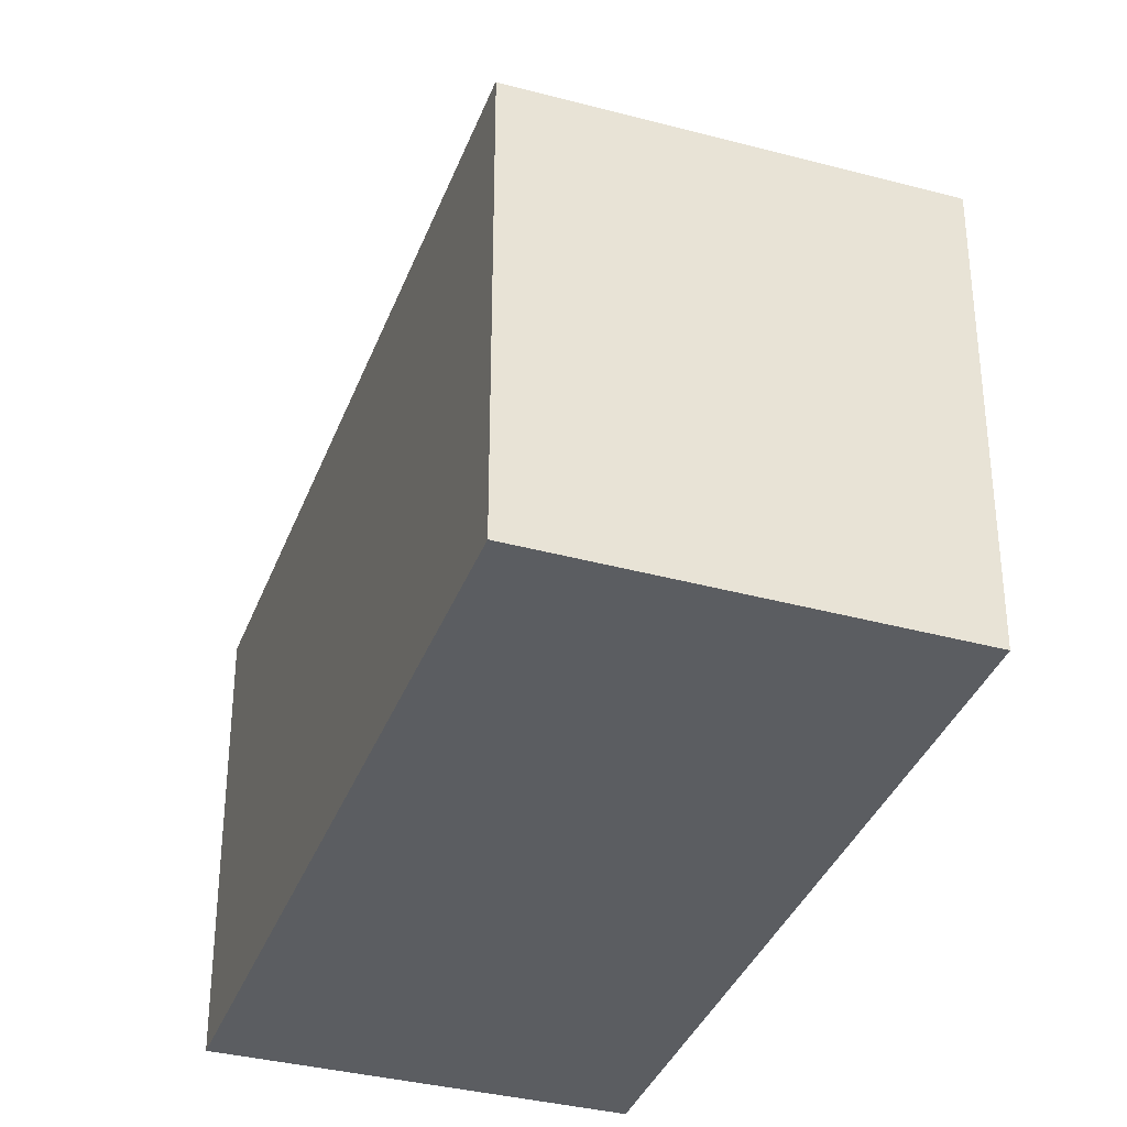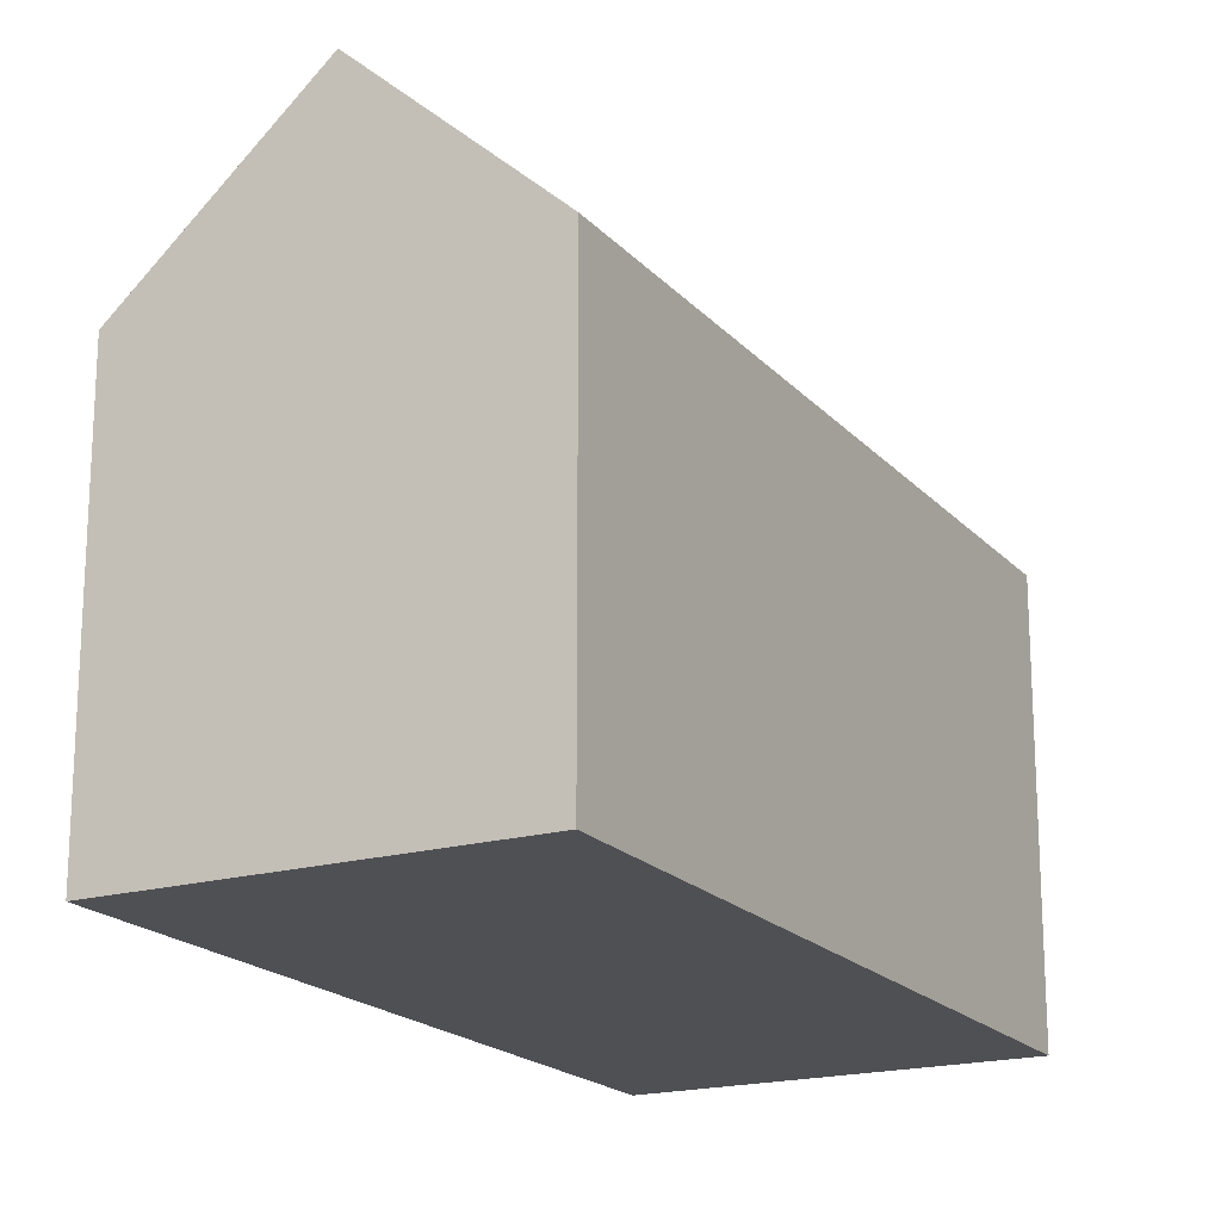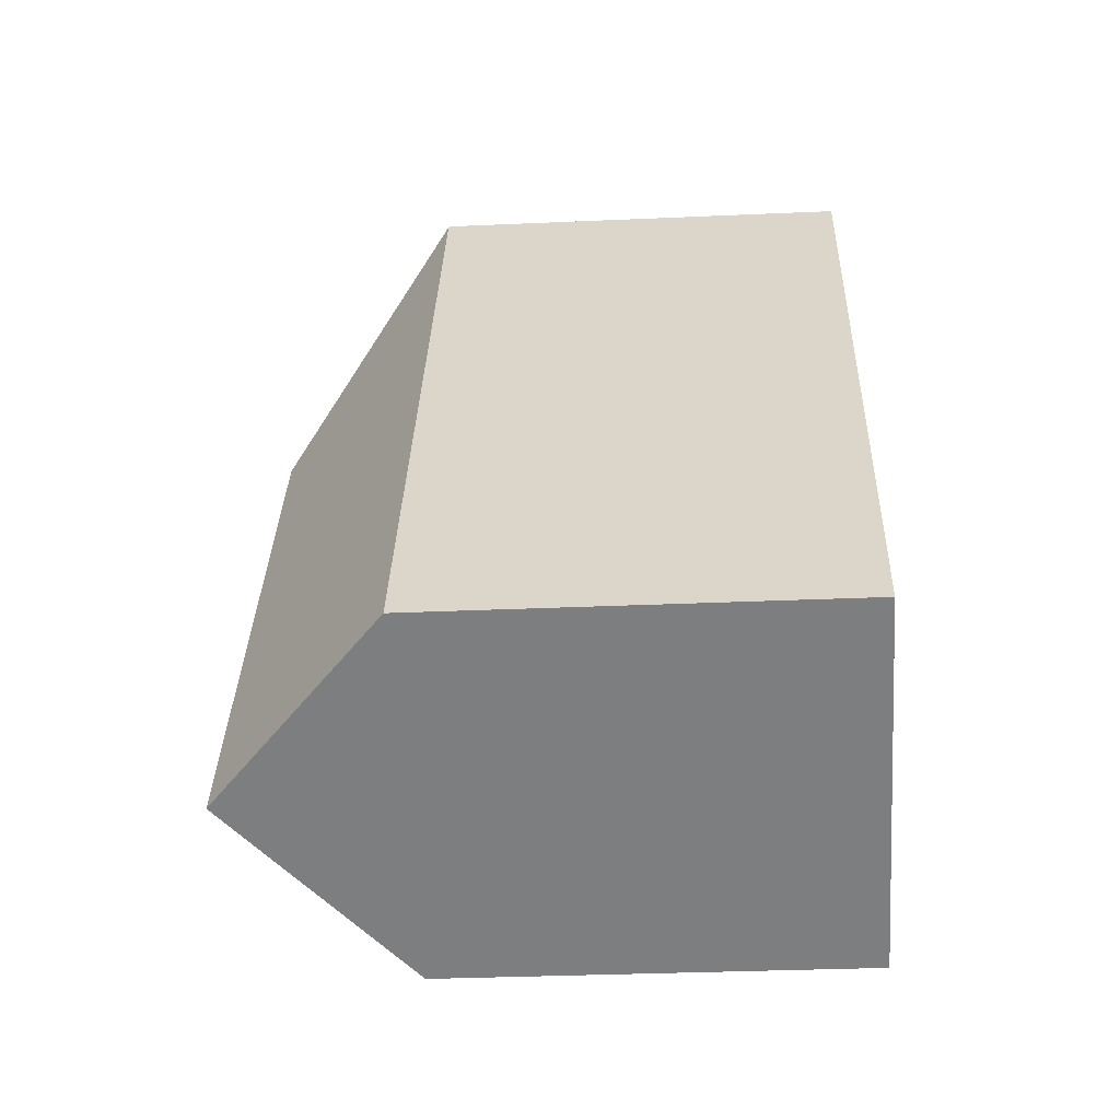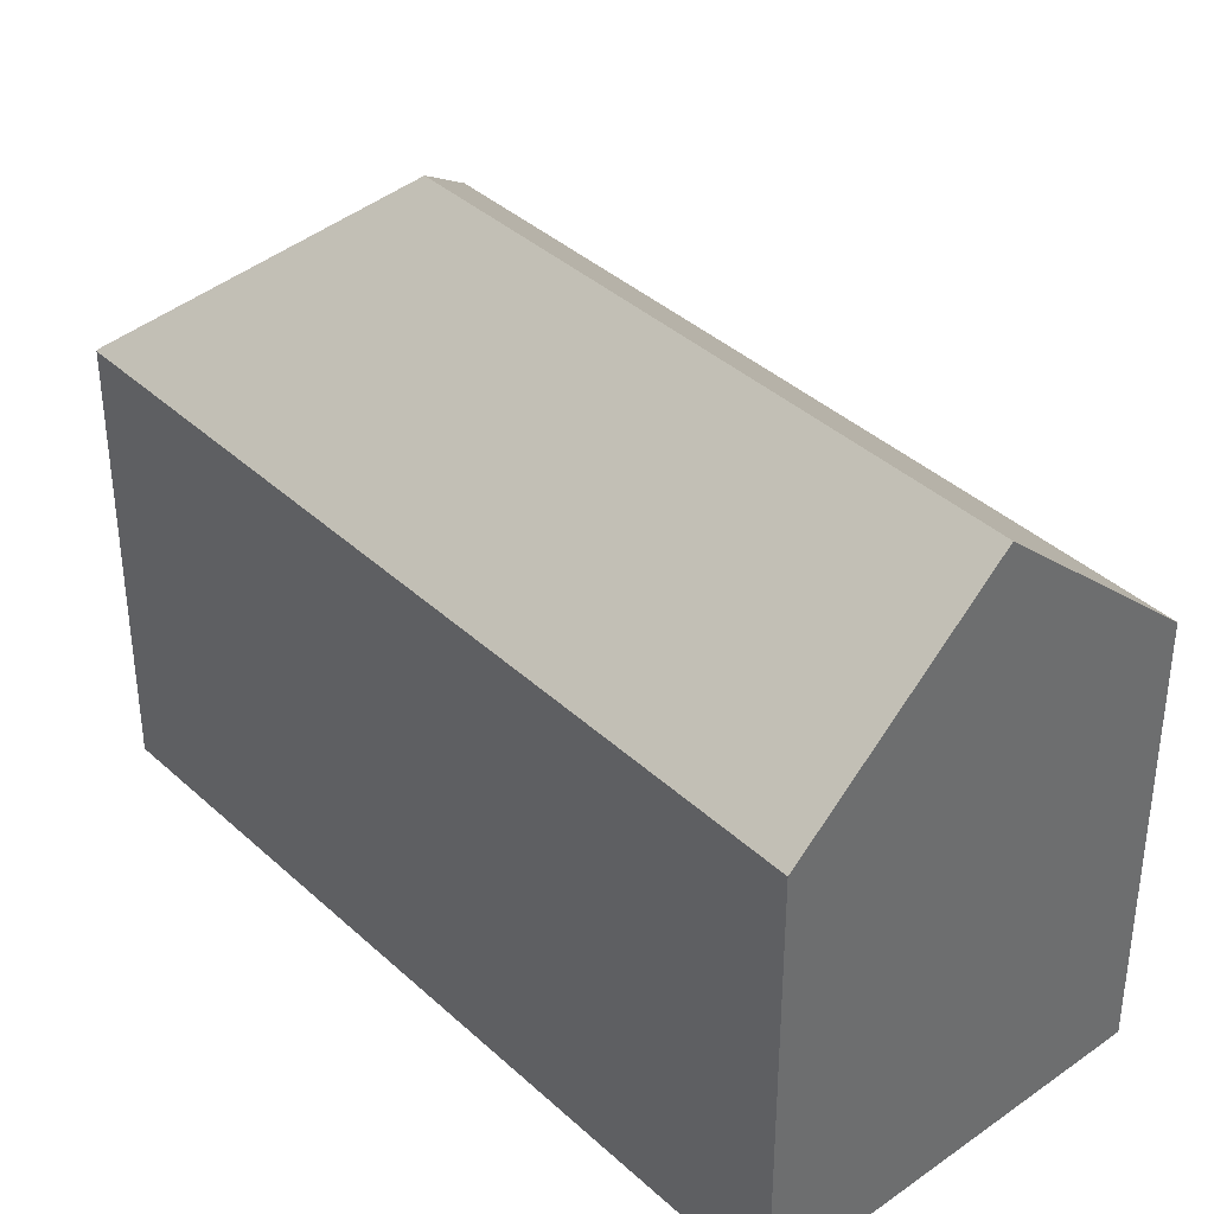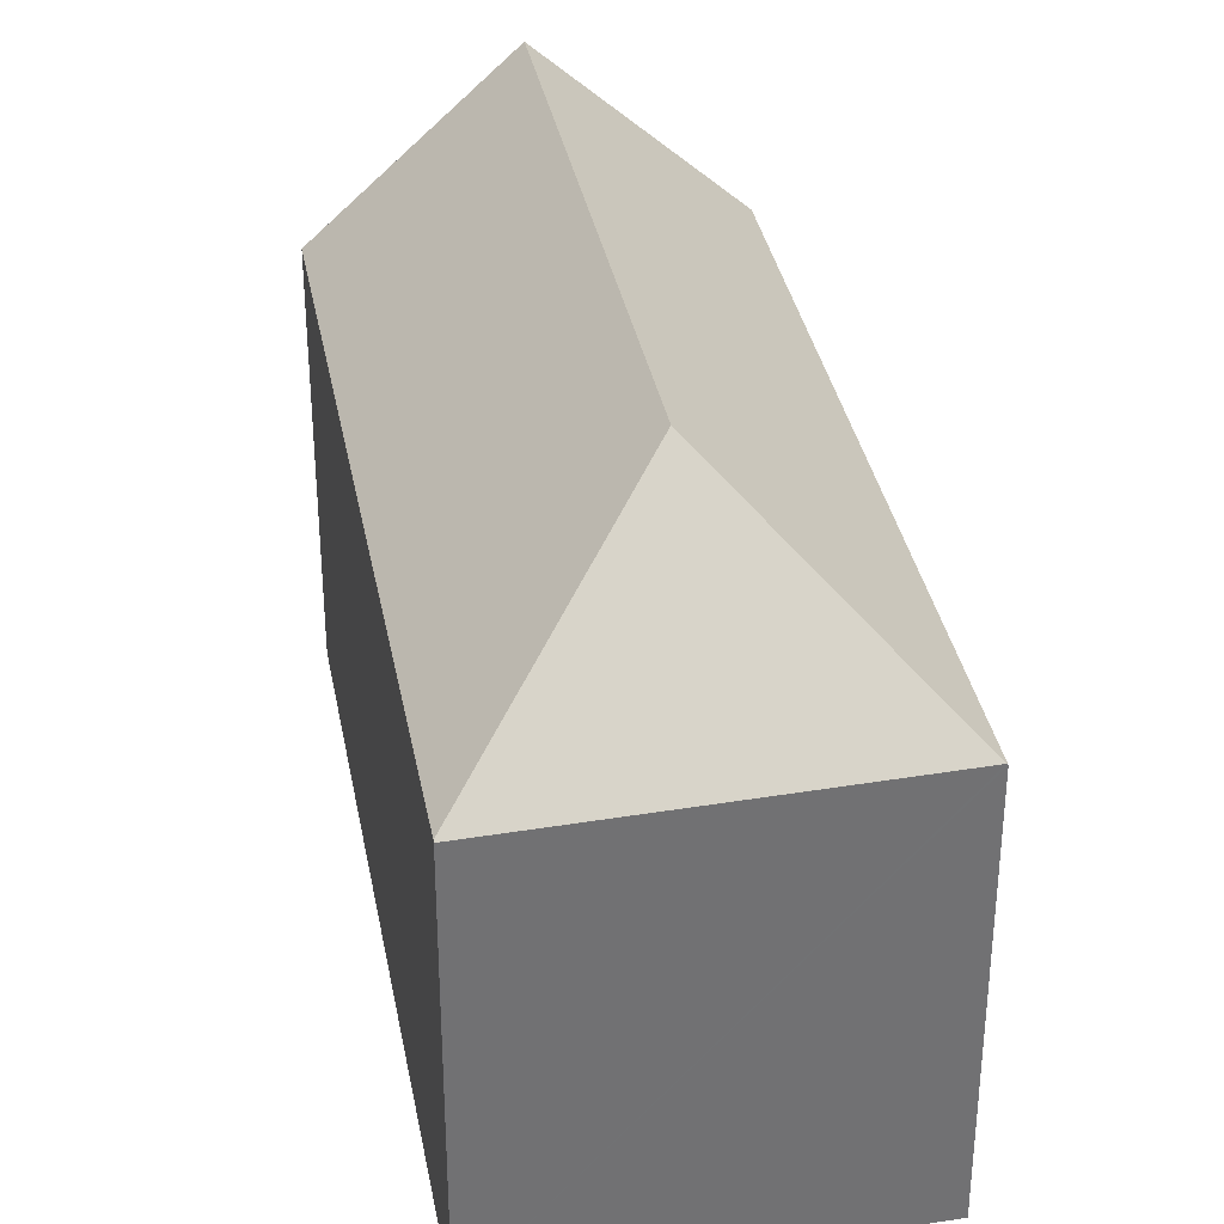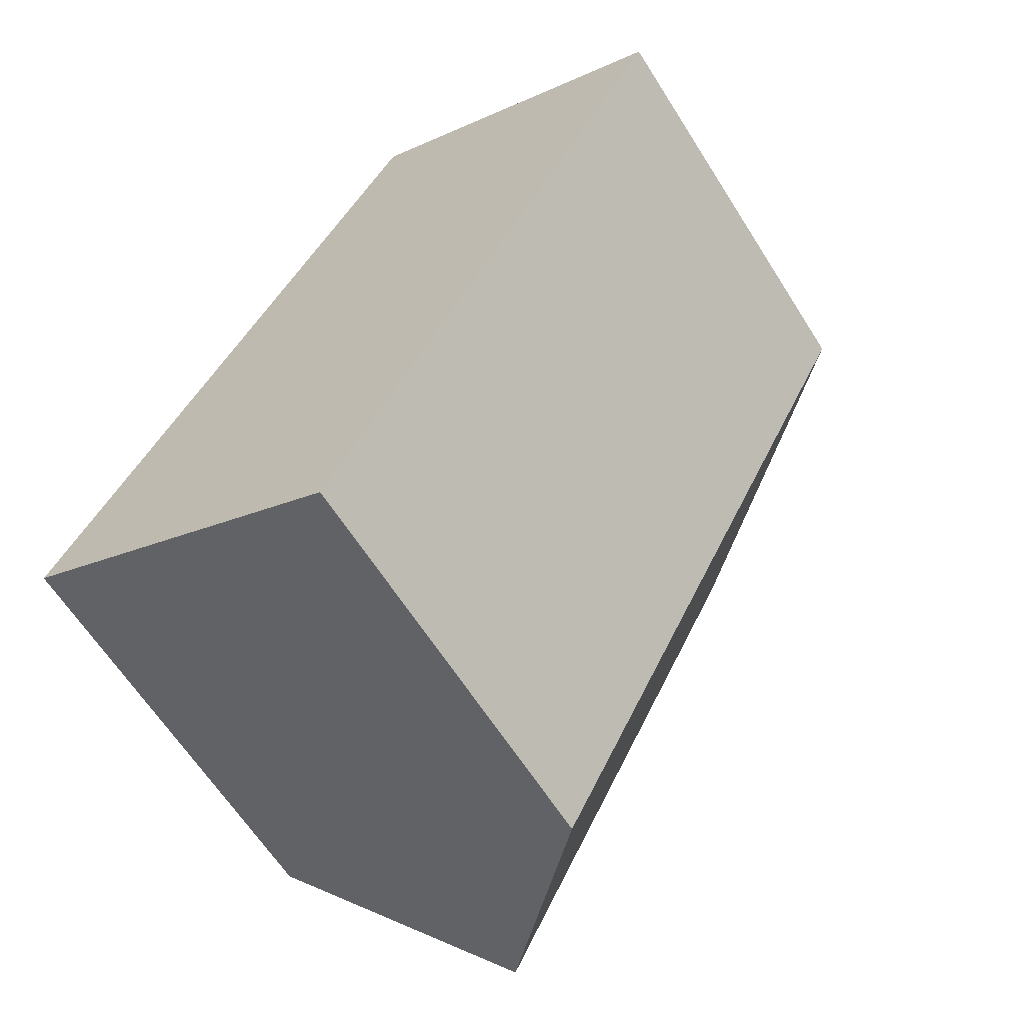
<metadata>
{"format":"obj","ext":"obj","renderer":"f3d","projection":"perspective","resolution":1024,"background":"white","views":[{"elev":-35.4,"azim":8.5,"up":"+Y"},{"elev":-19.2,"azim":-124.1,"up":"+Y"},{"elev":-31.7,"azim":-86.4,"up":"+Z"},{"elev":38.8,"azim":166.0,"up":"+Y"},{"elev":35.1,"azim":16.9,"up":"+Y"},{"elev":-63.2,"azim":32.3,"up":"+Z"}]}
</metadata>
<code>
v  21.83 13.01 16.28
v  13.91 18.27 13.84
v  21.79 13.04 16.3
v  20.13 12.99 12.97
v  10.61 12.88 -5.607
v  5.266 18.27 -2.784
v  10.41 13.07 -5.506
v  11.41 12.92 21.95
v  11.39 12.96 21.91
v  0 12.96 7.933e-16
v  10.61 3.433e-16 -5.607
v  0 0 0
v  10.41 3.371e-16 -5.506
v  5.266 1.705e-16 -2.784
v  11.39 -1.342e-15 21.91
v  11.41 -1.344e-15 21.95
v  21.83 -9.969e-16 16.28
v  21.79 -9.982e-16 16.3
v  20.13 -7.94e-16 12.97
g defaultobject
f 1 2 3
f 2 1 4
f 2 4 5
f 2 5 6
f 6 5 7
f 2 8 3
f 8 2 9
f 10 2 6
f 2 10 9
f 7 10 6
f 10 7 5
f 10 5 11
f 10 11 12
f 12 11 13
f 12 13 14
f 12 9 10
f 9 12 15
f 9 15 8
f 8 15 16
f 16 3 8
f 3 16 1
f 1 16 17
f 17 16 18
f 17 4 1
f 4 17 5
f 5 17 11
f 11 17 19
f 15 18 16
f 18 15 12
f 18 12 17
f 17 12 19
f 19 12 11
f 11 12 14

</code>
